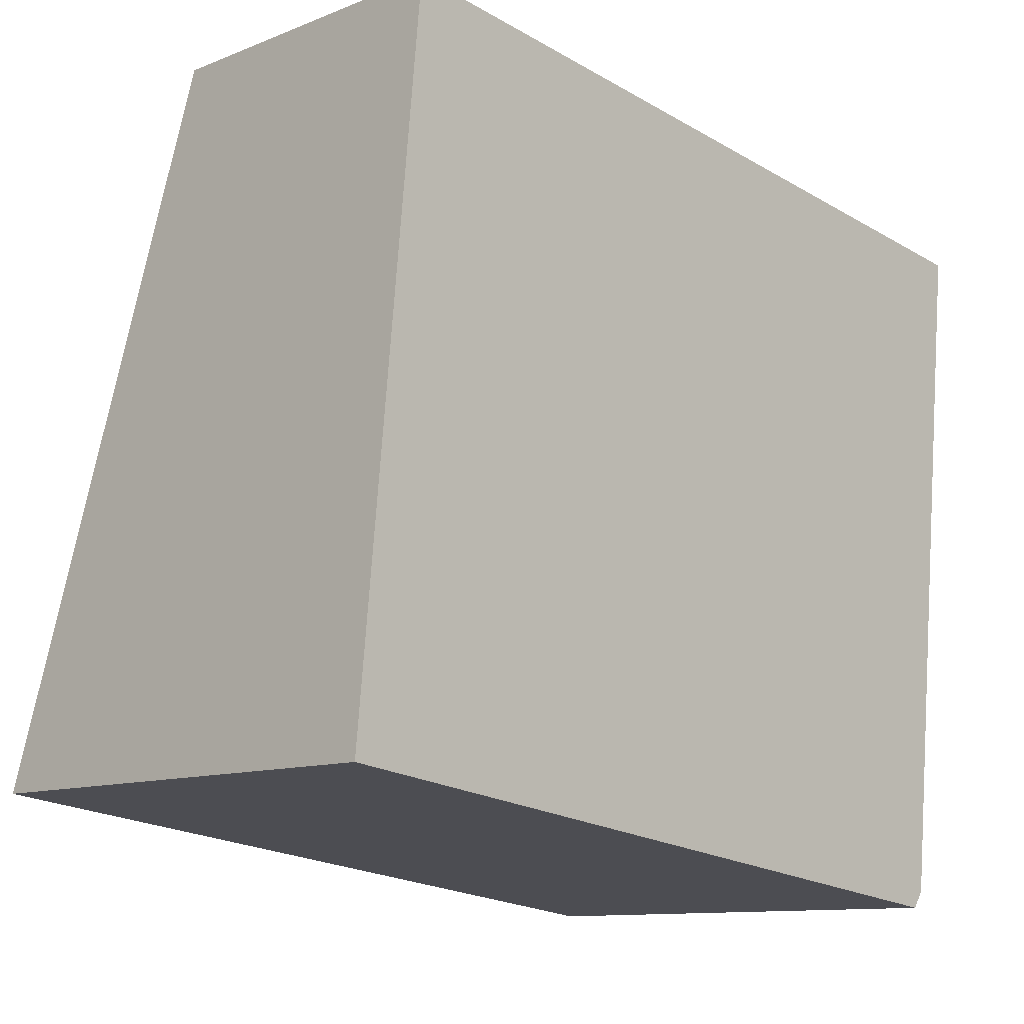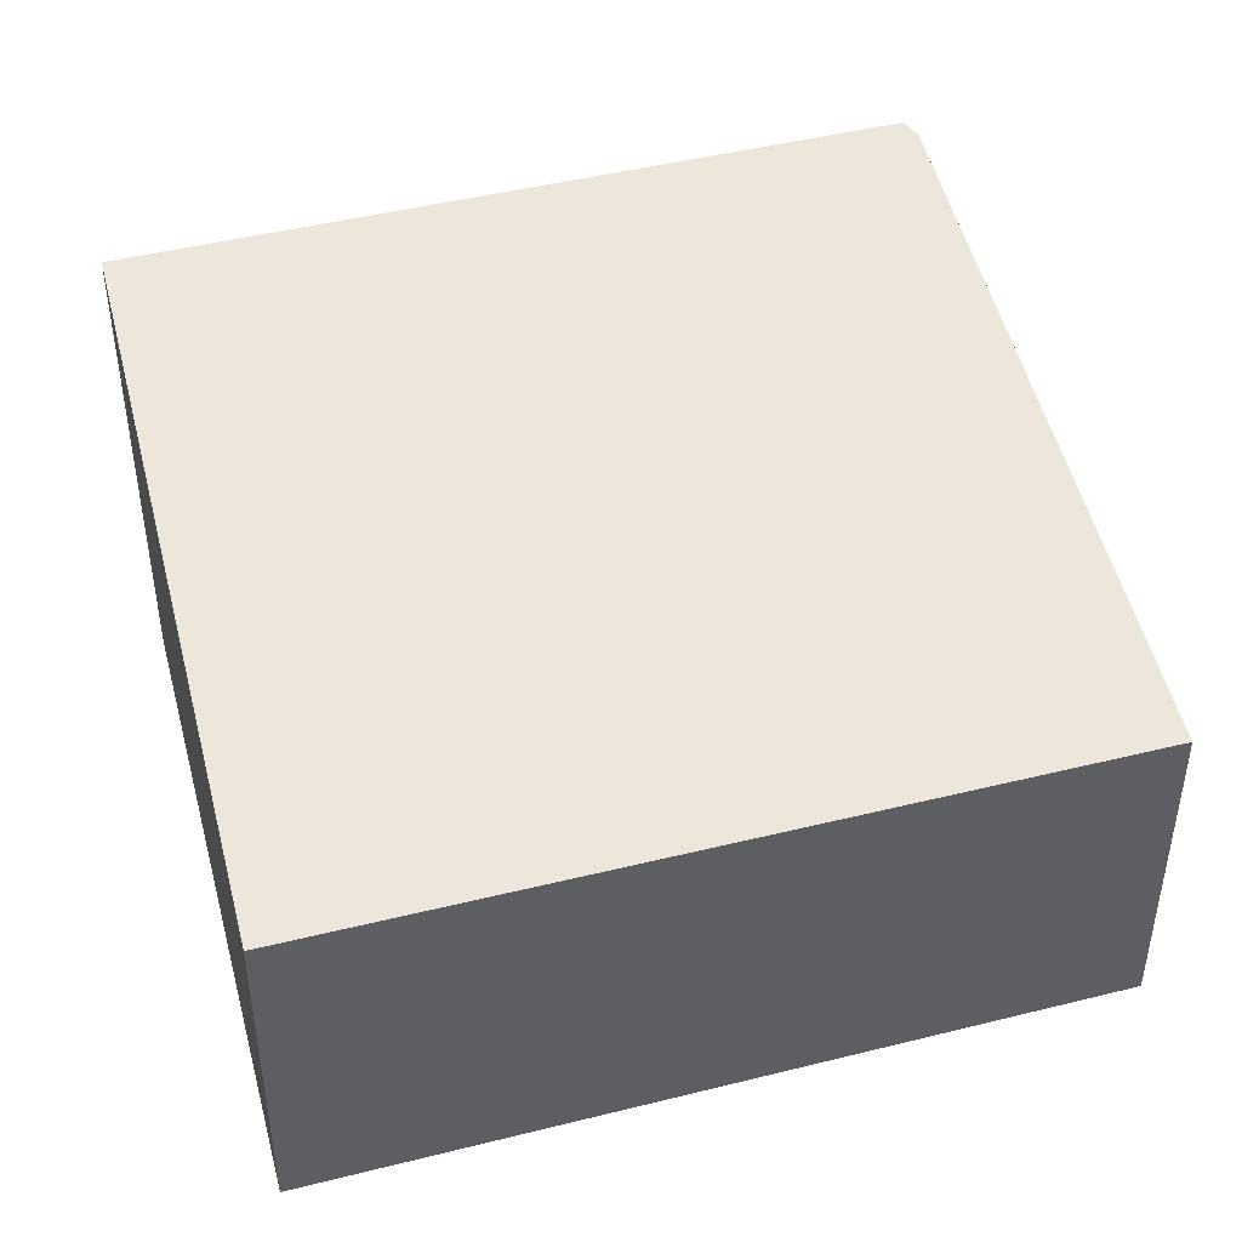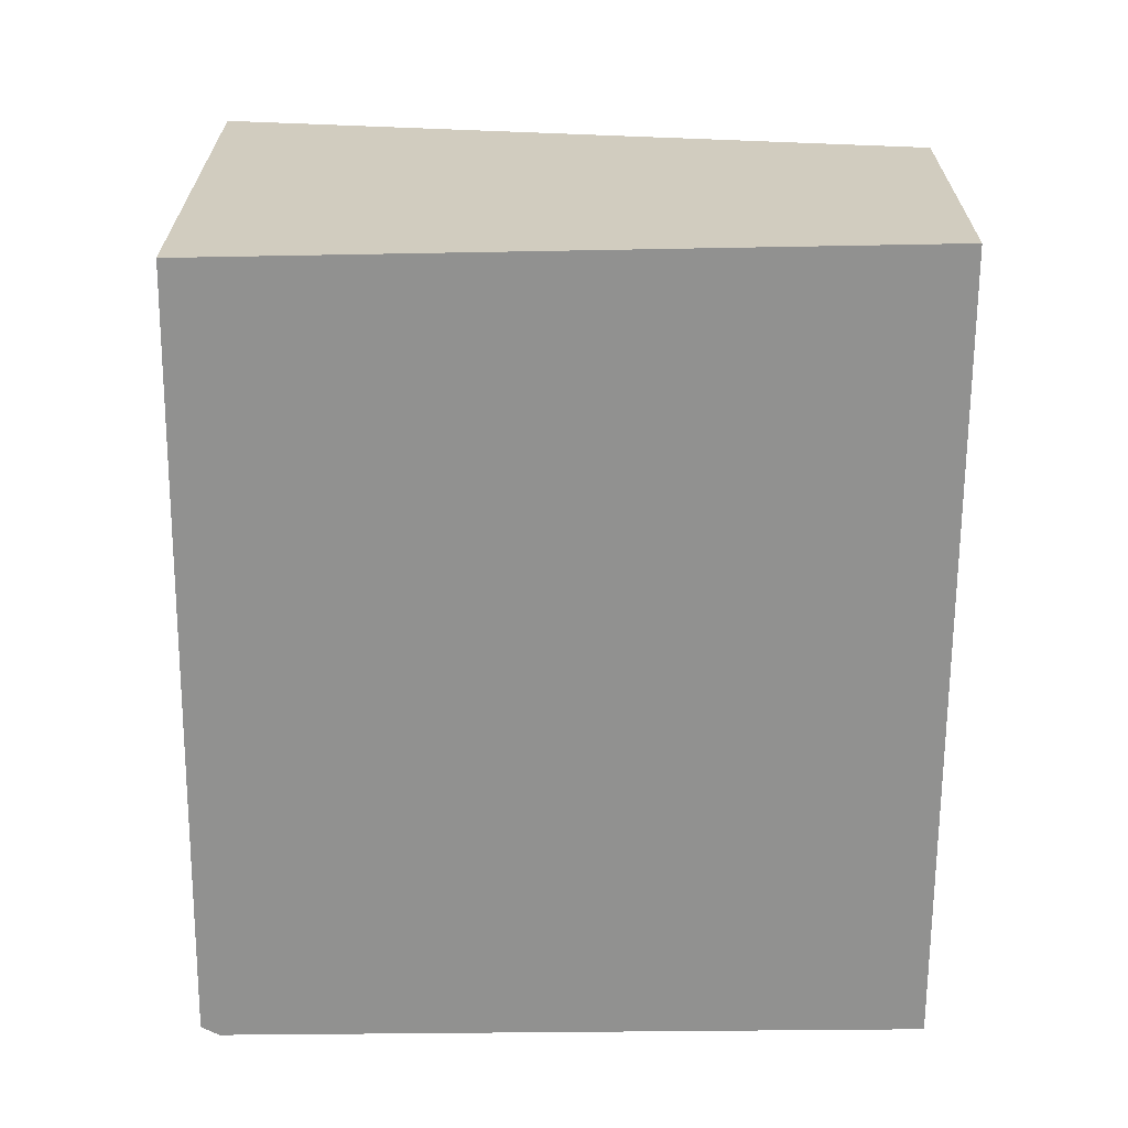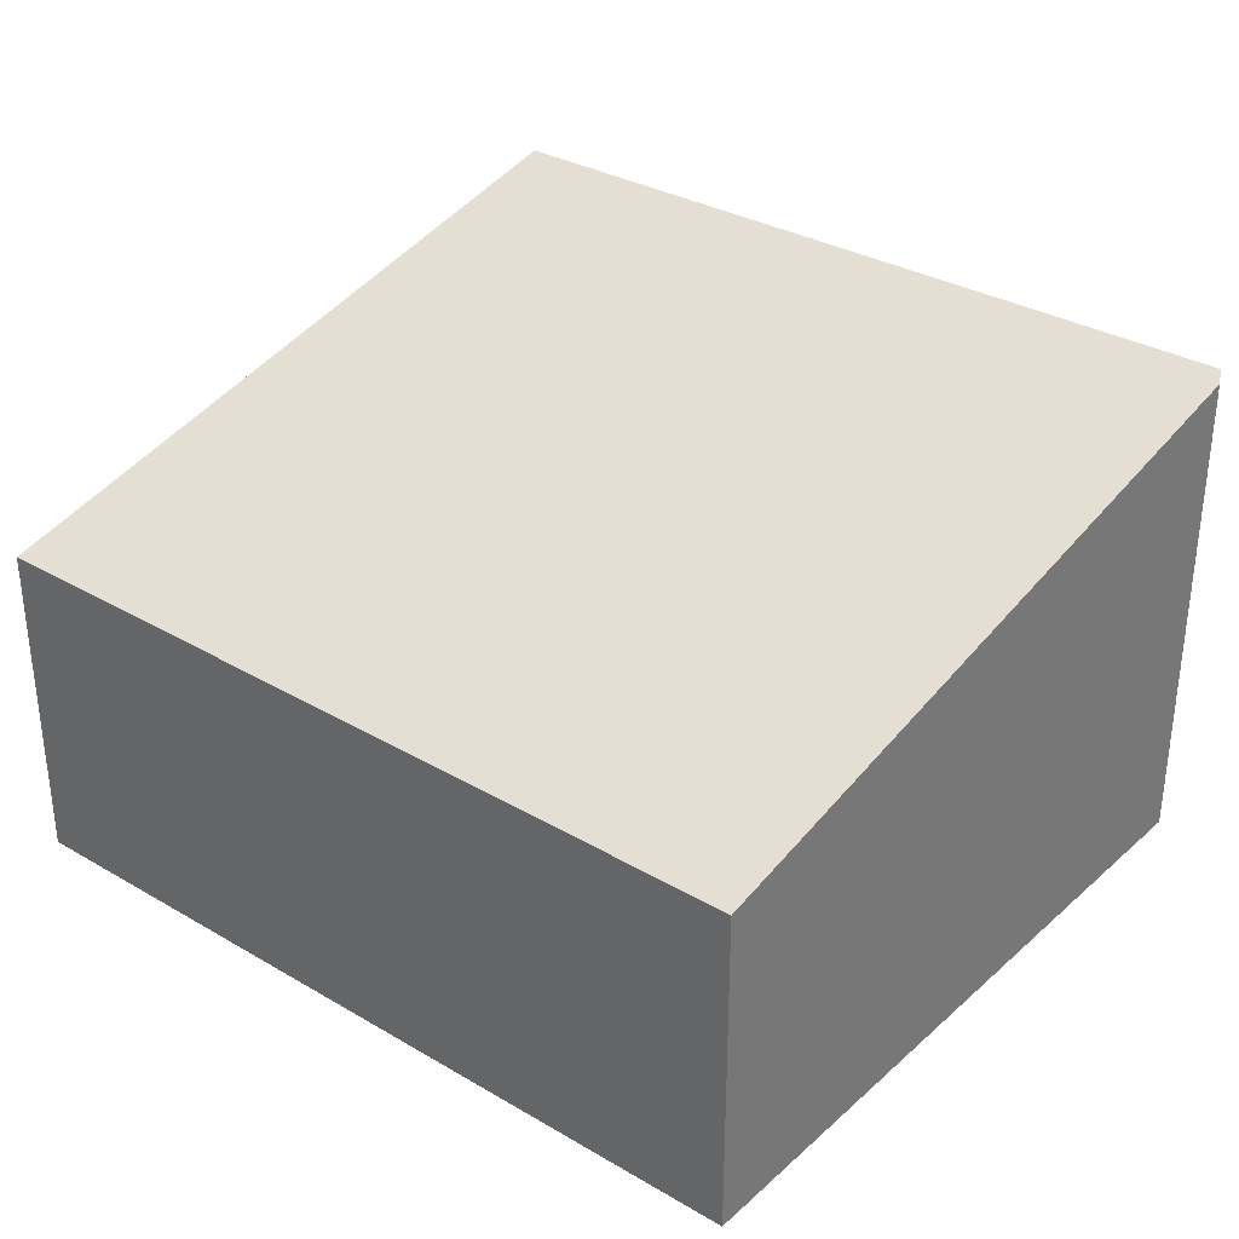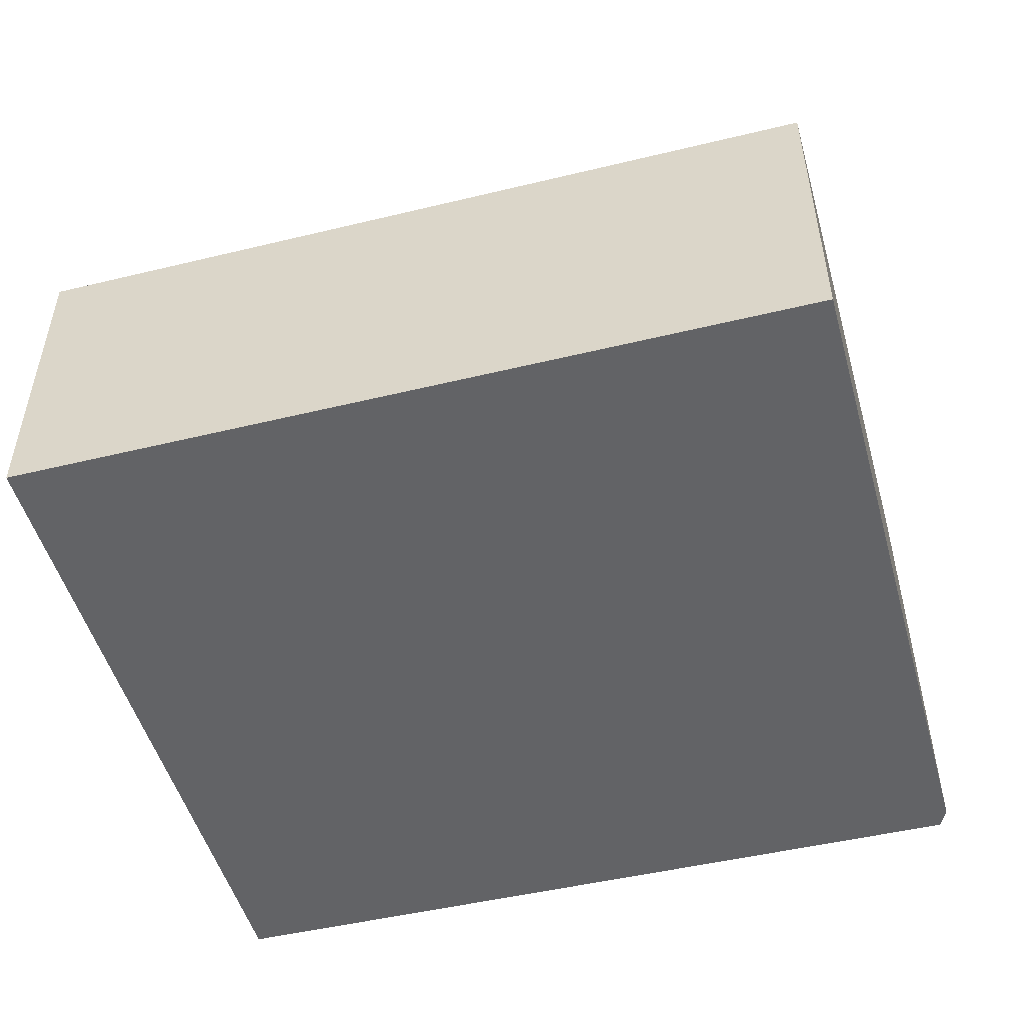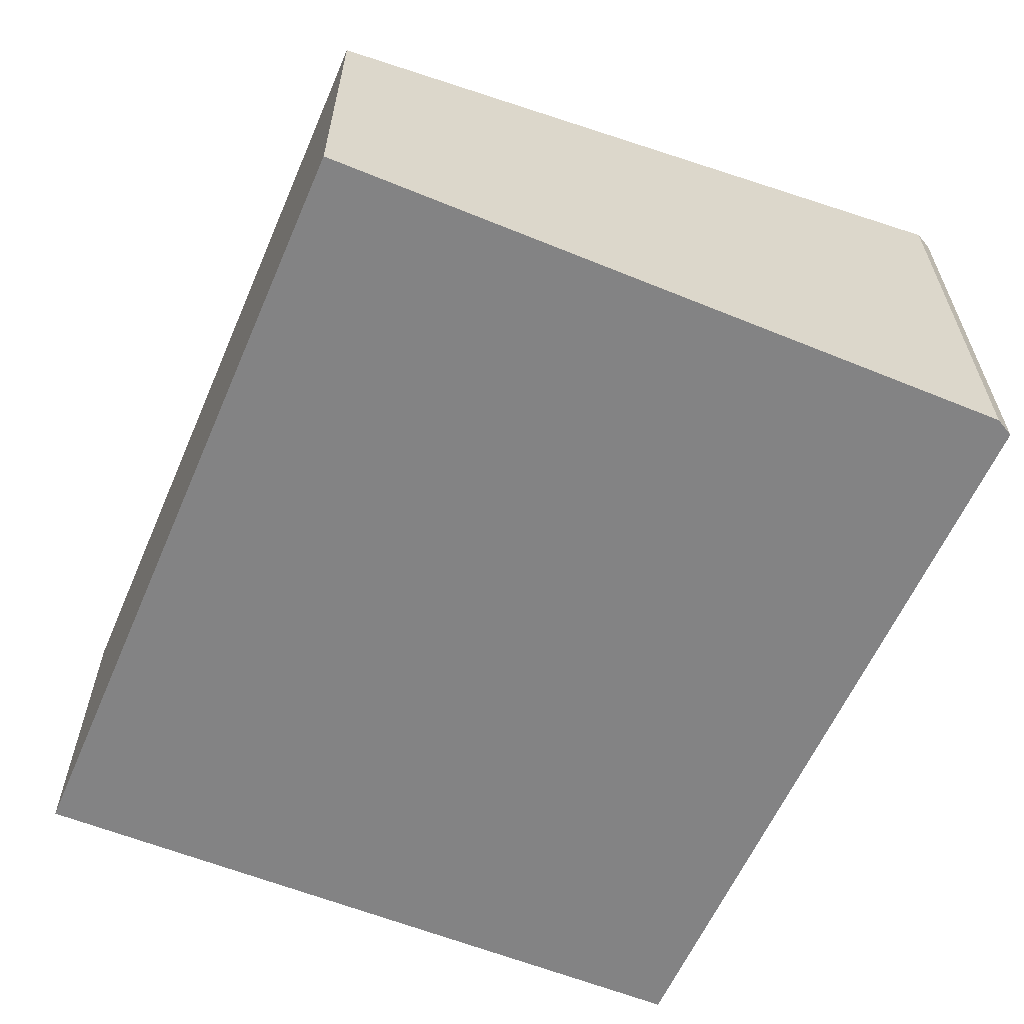
<metadata>
{"format":"obj","ext":"obj","renderer":"f3d","projection":"perspective","resolution":1024,"background":"white","views":[{"elev":-11.1,"azim":-45.8,"up":"+Z"},{"elev":43.5,"azim":-9.6,"up":"+Y"},{"elev":-65.9,"azim":-83.4,"up":"+Y"},{"elev":33.1,"azim":45.6,"up":"+Y"},{"elev":-50.9,"azim":21.5,"up":"+Y"},{"elev":-61.2,"azim":73.4,"up":"+Y"}]}
</metadata>
<code>
v  0.502 2.378 5.169
v  5.749 3.576 -0.739
v  0 3.562 2.181e-16
v  6.372 2.378 4.481
v  6.102 2.963 1.928
v  5.834 3.546 -0.615
v  5.9 3.403 0.01
v  5.749 4.525e-17 -0.739
v  5.834 3.766e-17 -0.615
v  0 0 0
v  0.502 -3.165e-16 5.169
v  6.372 -2.744e-16 4.481
v  5.9 -6.123e-19 0.01
v  6.102 -1.181e-16 1.928
g defaultobject
f 1 2 3
f 2 1 4
f 2 4 5
f 2 5 6
f 6 5 7
f 6 8 2
f 8 6 9
f 8 3 2
f 3 8 10
f 10 1 3
f 1 10 11
f 11 4 1
f 4 11 12
f 7 9 6
f 9 7 5
f 9 5 13
f 13 5 4
f 13 4 14
f 14 4 12
f 8 11 10
f 11 8 9
f 11 9 13
f 11 13 14
f 11 14 12

</code>
